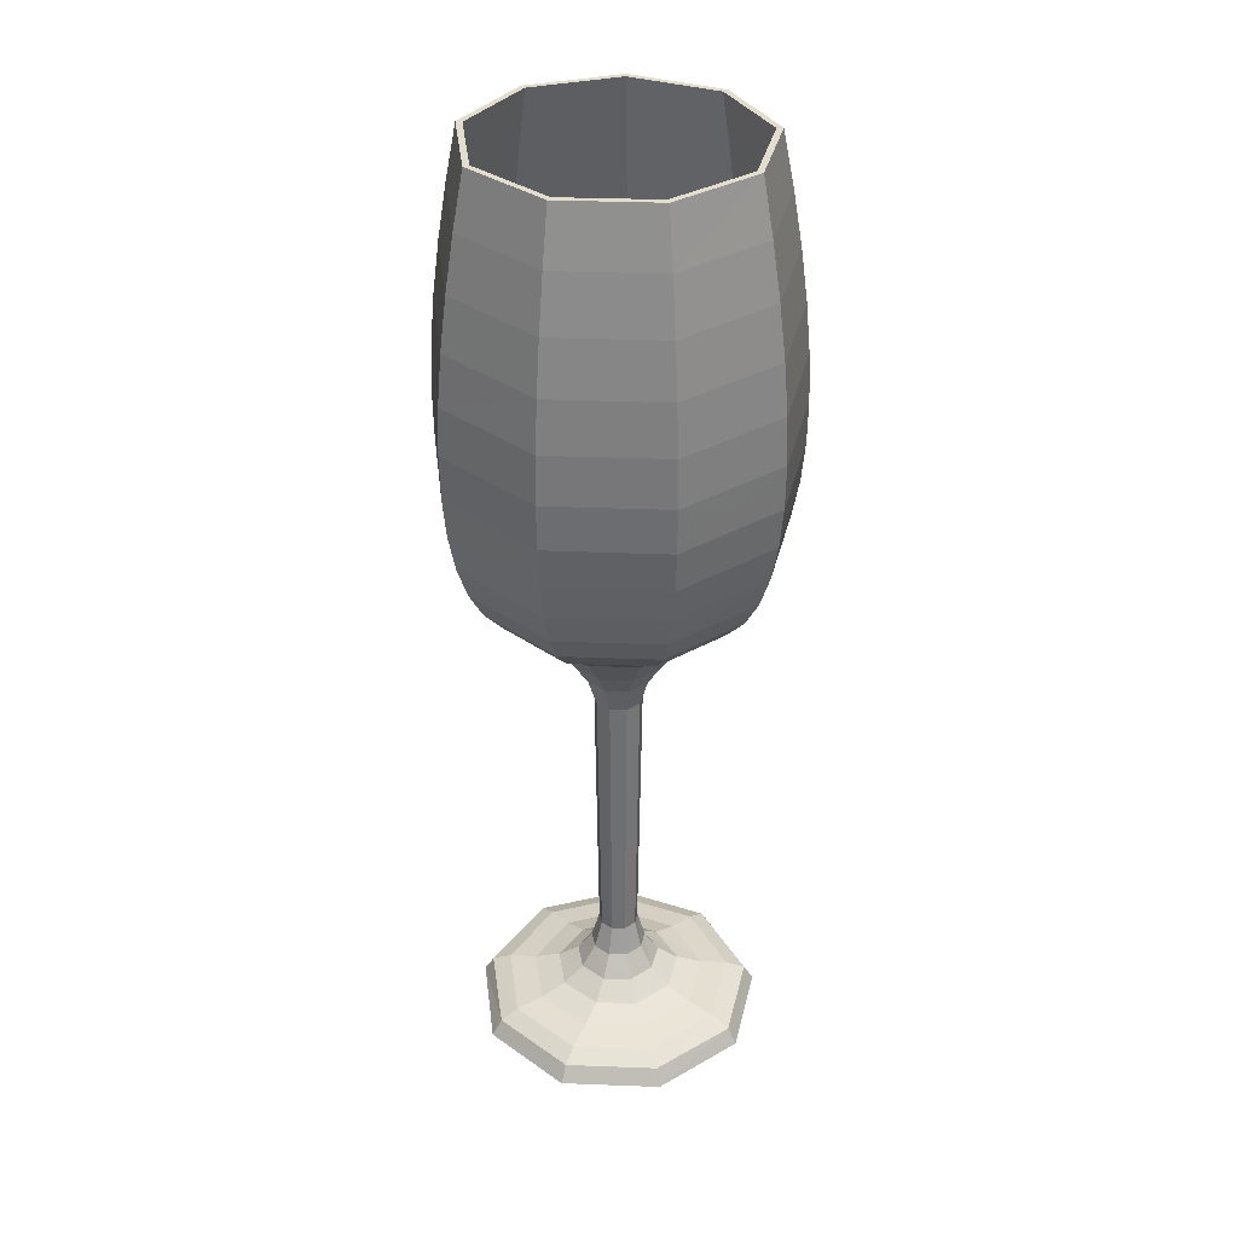
<metadata>
{"format":"obj","ext":"obj","renderer":"f3d","projection":"perspective","resolution":1024,"background":"white","views":[{"elev":35.4,"azim":162.4,"up":"+Y"}]}
</metadata>
<code>
o Curve_Mesh
v 2.793 3.317 1.053
v 2.793 3.325 1.054
v 2.793 3.12 1.07
v 2.793 2.936 1.103
v 2.792 2.777 1.154
v 2.791 2.646 1.224
v 2.789 2.545 1.346
v 2.787 2.477 1.458
v 2.784 2.36 1.595
v 2.782 2.198 1.711
v 2.669 2.197 1.754
v 2.595 2.359 1.664
v 2.508 2.475 1.558
v 2.437 2.543 1.47
v 2.36 2.644 1.376
v 2.315 2.775 1.322
v 2.282 2.933 1.282
v 2.26 3.116 1.257
v 2.247 3.322 1.245
v 2.245 3.314 1.244
v 1.948 3.308 1.743
v 1.952 3.316 1.741
v 1.97 3.111 1.743
v 2.005 2.928 1.748
v 2.057 2.769 1.756
v 2.127 2.639 1.769
v 2.248 2.539 1.792
v 2.359 2.472 1.813
v 2.494 2.357 1.839
v 2.611 2.195 1.86
v 2.634 2.194 1.978
v 2.529 2.355 2.037
v 2.409 2.469 2.104
v 2.309 2.535 2.16
v 2.202 2.634 2.22
v 2.139 2.764 2.255
v 2.092 2.922 2.282
v 2.061 3.105 2.301
v 2.044 3.31 2.312
v 2.041 3.302 2.316
v 2.481 3.299 2.695
v 2.482 3.307 2.69
v 2.49 3.102 2.67
v 2.503 2.92 2.636
v 2.522 2.762 2.585
v 2.548 2.632 2.517
v 2.593 2.533 2.402
v 2.634 2.468 2.296
v 2.684 2.354 2.166
v 2.727 2.193 2.054
v 2.848 2.194 2.052
v 2.886 2.355 2.166
v 2.93 2.468 2.298
v 2.966 2.534 2.405
v 3.005 2.633 2.522
v 3.028 2.763 2.591
v 3.044 2.921 2.643
v 3.055 3.104 2.678
v 3.061 3.309 2.697
v 3.061 3.3 2.703
v 3.511 3.305 2.336
v 3.508 3.313 2.332
v 3.493 3.108 2.32
v 3.464 2.925 2.3
v 3.419 2.767 2.271
v 3.358 2.637 2.233
v 3.254 2.537 2.168
v 3.157 2.471 2.109
v 3.04 2.356 2.036
v 2.939 2.195 1.973
v 2.958 2.196 1.854
v 3.075 2.358 1.838
v 3.21 2.474 1.818
v 3.322 2.541 1.801
v 3.443 2.642 1.784
v 3.513 2.773 1.774
v 3.565 2.931 1.768
v 3.599 3.114 1.764
v 3.616 3.32 1.764
v 3.619 3.311 1.765
v 2.783 3.308 1.881
v 3.336 3.316 1.259
v 3.334 3.324 1.259
v 3.322 3.119 1.271
v 3.3 2.935 1.295
v 3.266 2.777 1.333
v 3.219 2.646 1.386
v 3.138 2.544 1.477
v 3.064 2.476 1.561
v 2.973 2.36 1.663
v 2.896 2.197 1.751
v 2.777 2.19 1.882
v 3.105 2.477 1.514
f 81 1 82
f 82 1 2 83
f 83 2 3 84
f 84 3 4 85
f 85 4 5 86
f 86 5 6 87
f 87 6 7 88
f 88 7 8 89
f 90 9 10 91
f 91 10 92
f 10 11 92
f 9 12 11 10
f 7 14 13 8
f 6 15 14 7
f 5 16 15 6
f 4 17 16 5
f 3 18 17 4
f 2 19 18 3
f 1 20 19 2
f 20 1 81
f 8 13 12 9
f 13 28 29 12
f 81 21 20
f 20 21 22 19
f 19 22 23 18
f 18 23 24 17
f 17 24 25 16
f 16 25 26 15
f 15 26 27 14
f 14 27 28 13
f 12 29 30 11
f 11 30 92
f 30 31 92
f 29 32 31 30
f 27 34 33 28
f 26 35 34 27
f 25 36 35 26
f 24 37 36 25
f 23 38 37 24
f 22 39 38 23
f 21 40 39 22
f 81 40 21
f 28 33 32 29
f 33 48 49 32
f 81 41 40
f 40 41 42 39
f 39 42 43 38
f 38 43 44 37
f 37 44 45 36
f 36 45 46 35
f 35 46 47 34
f 34 47 48 33
f 32 49 50 31
f 31 50 92
f 50 51 92
f 49 52 51 50
f 47 54 53 48
f 46 55 54 47
f 45 56 55 46
f 44 57 56 45
f 43 58 57 44
f 42 59 58 43
f 41 60 59 42
f 81 60 41
f 48 53 52 49
f 53 68 69 52
f 81 61 60
f 60 61 62 59
f 59 62 63 58
f 58 63 64 57
f 57 64 65 56
f 56 65 66 55
f 55 66 67 54
f 54 67 68 53
f 52 69 70 51
f 51 70 92
f 70 71 92
f 69 72 71 70
f 67 74 73 68
f 66 75 74 67
f 65 76 75 66
f 64 77 76 65
f 63 78 77 64
f 62 79 78 63
f 61 80 79 62
f 81 80 61
f 68 73 72 69
f 73 89 90 72
f 81 82 80
f 80 82 83 79
f 79 83 84 78
f 78 84 85 77
f 77 85 86 76
f 76 86 87 75
f 75 87 88 74
f 74 88 89 73
f 72 90 91 71
f 71 91 92
f 8 9 90 89
o Curve.001_Mesh.005
v 3.282 -0.01134 1.284
v 3.246 0.0712 1.325
v 3.184 0.1142 1.397
v 3.086 0.136 1.505
v 2.994 0.1795 1.605
v 2.926 0.2525 1.69
v 2.877 0.3606 1.751
v 2.848 0.5073 1.787
v 3.284 2.804 1.311
v 3.208 -0.01241 1.369
v 3.195 0.03883 1.384
v 3.131 0.07516 1.455
v 3.03 0.09639 1.566
v 2.945 0.1398 1.665
v 2.88 0.2125 1.745
v 2.812 0.2285 1.829
v 2.783 4.893 1.242
v 2.785 4.613 1.183
v 2.787 4.339 1.134
v 2.788 4.073 1.095
v 2.789 3.818 1.068
v 2.79 3.577 1.055
v 2.791 3.352 1.056
v 2.791 3.147 1.072
v 2.79 2.963 1.105
v 2.79 2.804 1.156
v 2.789 2.673 1.226
v 2.786 2.572 1.348
v 2.784 2.504 1.46
v 2.781 2.387 1.597
v 2.779 2.224 1.713
v 2.771 2.185 1.78
v 2.783 0.2297 1.823
v 2.788 0.2128 1.714
v 2.793 0.1402 1.611
v 2.798 0.0968 1.481
v 2.8 0.0756 1.333
v 2.802 0.03934 1.238
v 2.803 -0.01188 1.219
v 2.784 4.893 1.211
v 2.786 4.614 1.151
v 2.788 4.339 1.102
v 2.789 4.073 1.063
v 2.79 3.818 1.037
v 2.791 3.577 1.024
v 2.791 3.352 1.024
v 2.791 3.147 1.041
v 2.791 2.963 1.074
v 2.79 2.805 1.125
v 2.789 2.673 1.195
v 2.787 2.572 1.285
v 2.785 2.504 1.398
v 2.783 2.388 1.534
v 2.78 2.224 1.651
v 2.778 2.11 1.719
v 2.777 1.965 1.764
v 2.783 0.5078 1.767
v 2.787 0.361 1.721
v 2.791 0.2529 1.642
v 2.797 0.18 1.533
v 2.799 0.1364 1.399
v 2.801 0.1147 1.255
v 2.804 0.0718 1.16
v 2.805 -0.0107 1.105
v 2.325 -0.01369 1.277
v 2.355 0.06922 1.316
v 2.417 0.1123 1.394
v 2.508 0.1345 1.507
v 2.591 0.1787 1.612
v 2.656 0.2521 1.697
v 2.697 0.3611 1.758
v 2.719 0.5088 1.794
v 2.7 1.963 1.795
v 2.671 2.109 1.761
v 2.627 2.223 1.708
v 2.553 2.386 1.617
v 2.466 2.502 1.511
v 2.395 2.57 1.424
v 2.338 2.671 1.353
v 2.293 2.802 1.299
v 2.259 2.96 1.26
v 2.237 3.144 1.234
v 2.225 3.349 1.222
v 2.222 3.574 1.222
v 2.229 3.815 1.233
v 2.243 4.07 1.254
v 2.265 4.336 1.285
v 2.293 4.611 1.324
v 2.328 4.891 1.371
v 2.395 -0.01443 1.365
v 2.407 0.03686 1.381
v 2.467 0.07351 1.455
v 2.56 0.09527 1.571
v 2.64 0.1392 1.673
v 2.697 0.2125 1.753
v 2.756 0.2309 1.837
v 2.704 2.184 1.808
v 2.667 2.224 1.756
v 2.592 2.386 1.666
v 2.505 2.502 1.56
v 2.435 2.57 1.472
v 2.358 2.67 1.378
v 2.312 2.801 1.323
v 2.279 2.96 1.284
v 2.257 3.143 1.259
v 2.245 3.349 1.247
v 2.242 3.573 1.246
v 2.248 3.815 1.257
v 2.263 4.07 1.279
v 2.284 4.336 1.309
v 2.313 4.61 1.348
v 2.348 4.891 1.395
v 2.112 4.886 1.792
v 2.058 4.605 1.779
v 2.013 4.331 1.767
v 1.978 4.064 1.757
v 1.955 3.809 1.75
v 1.945 3.567 1.745
v 1.949 3.343 1.743
v 1.968 3.138 1.745
v 2.002 2.954 1.75
v 2.054 2.796 1.758
v 2.125 2.666 1.771
v 2.245 2.566 1.794
v 2.356 2.499 1.815
v 2.491 2.384 1.841
v 2.608 2.222 1.862
v 2.67 2.182 1.872
v 2.745 0.2318 1.865
v 2.647 0.212 1.841
v 2.551 0.1377 1.82
v 2.428 0.09272 1.793
v 2.286 0.06986 1.763
v 2.195 0.03256 1.745
v 2.176 -0.01887 1.74
v 2.081 4.886 1.786
v 2.027 4.605 1.772
v 1.982 4.331 1.761
v 1.947 4.064 1.751
v 1.924 3.809 1.744
v 1.914 3.567 1.739
v 1.918 3.343 1.737
v 1.937 3.138 1.739
v 1.971 2.954 1.744
v 2.023 2.796 1.752
v 2.094 2.666 1.765
v 2.184 2.566 1.781
v 2.295 2.499 1.803
v 2.43 2.384 1.828
v 2.547 2.221 1.85
v 2.615 2.106 1.862
v 2.661 1.962 1.869
v 2.686 0.5097 1.857
v 2.648 0.3611 1.845
v 2.577 0.2512 1.827
v 2.475 0.1767 1.804
v 2.349 0.1314 1.777
v 2.21 0.1081 1.749
v 2.113 0.06434 1.729
v 2.066 -0.01892 1.718
v 2.149 -0.02393 2.223
v 2.192 0.05965 2.201
v 2.278 0.1041 2.153
v 2.405 0.1283 2.086
v 2.521 0.1744 2.025
v 2.611 0.2496 1.976
v 2.67 0.3604 1.942
v 2.702 0.5098 1.925
v 2.678 1.96 1.951
v 2.637 2.105 1.975
v 2.576 2.22 2.01
v 2.472 2.382 2.069
v 2.351 2.495 2.137
v 2.252 2.562 2.192
v 2.171 2.661 2.237
v 2.108 2.791 2.273
v 2.062 2.949 2.299
v 2.031 3.132 2.318
v 2.014 3.337 2.329
v 2.011 3.562 2.333
v 2.02 3.803 2.33
v 2.04 4.058 2.322
v 2.071 4.325 2.307
v 2.111 4.6 2.288
v 2.16 4.881 2.263
v 2.248 -0.02312 2.169
v 2.265 0.02844 2.16
v 2.348 0.06637 2.115
v 2.478 0.09017 2.047
v 2.588 0.136 1.988
v 2.67 0.2111 1.941
v 2.755 0.2319 1.894
v 2.686 2.18 1.943
v 2.631 2.221 1.98
v 2.527 2.382 2.039
v 2.406 2.496 2.106
v 2.307 2.562 2.161
v 2.199 2.661 2.222
v 2.136 2.791 2.257
v 2.09 2.949 2.284
v 2.058 3.132 2.303
v 2.042 3.337 2.314
v 2.038 3.562 2.318
v 2.047 3.803 2.315
v 2.068 4.059 2.306
v 2.098 4.325 2.292
v 2.139 4.6 2.272
v 2.187 4.881 2.248
v 2.538 4.879 2.549
v 2.518 4.598 2.599
v 2.502 4.323 2.639
v 2.489 4.056 2.67
v 2.481 3.8 2.689
v 2.478 3.559 2.697
v 2.48 3.334 2.692
v 2.487 3.129 2.672
v 2.5 2.946 2.638
v 2.519 2.789 2.587
v 2.546 2.659 2.519
v 2.59 2.56 2.404
v 2.631 2.494 2.298
v 2.681 2.381 2.168
v 2.725 2.22 2.056
v 2.743 2.179 1.987
v 2.78 0.2311 1.91
v 2.746 0.2106 2.002
v 2.713 0.1353 2.093
v 2.67 0.08898 2.21
v 2.618 0.06467 2.345
v 2.584 0.02643 2.432
v 2.578 -0.02519 2.449
v 2.526 4.879 2.578
v 2.506 4.598 2.628
v 2.49 4.322 2.669
v 2.478 4.056 2.699
v 2.47 3.8 2.719
v 2.467 3.559 2.726
v 2.468 3.334 2.721
v 2.475 3.129 2.702
v 2.489 2.946 2.667
v 2.508 2.788 2.617
v 2.534 2.659 2.549
v 2.568 2.56 2.462
v 2.609 2.494 2.356
v 2.659 2.38 2.227
v 2.702 2.219 2.115
v 2.727 2.104 2.047
v 2.744 1.96 2.002
v 2.757 0.5094 1.967
v 2.745 0.3599 2.002
v 2.722 0.2491 2.069
v 2.687 0.1734 2.166
v 2.641 0.1268 2.286
v 2.59 0.1022 2.418
v 2.554 0.05736 2.511
v 2.537 -0.02639 2.555
v 3.046 -0.02513 2.559
v 3.03 0.05854 2.514
v 2.998 0.1032 2.42
v 2.948 0.1276 2.285
v 2.9 0.1737 2.162
v 2.866 0.2491 2.065
v 2.842 0.3597 1.998
v 2.827 0.5087 1.964
v 2.827 1.96 1.999
v 2.842 2.104 2.045
v 2.865 2.219 2.113
v 2.903 2.381 2.227
v 2.947 2.495 2.359
v 2.983 2.561 2.466
v 3.013 2.66 2.554
v 3.035 2.79 2.623
v 3.052 2.947 2.675
v 3.063 3.13 2.71
v 3.068 3.335 2.729
v 3.069 3.56 2.735
v 3.064 3.801 2.727
v 3.056 4.057 2.707
v 3.044 4.324 2.676
v 3.028 4.599 2.635
v 3.01 4.88 2.584
v 3.01 -0.02411 2.452
v 3.004 0.02747 2.434
v 2.972 0.06555 2.345
v 2.918 0.08951 2.207
v 2.876 0.1355 2.089
v 2.845 0.2106 1.998
v 2.81 0.2296 1.905
v 2.816 2.18 1.984
v 2.845 2.221 2.054
v 2.883 2.381 2.168
v 2.927 2.495 2.299
v 2.963 2.561 2.407
v 3.002 2.66 2.524
v 3.025 2.79 2.593
v 3.042 2.948 2.645
v 3.052 3.13 2.68
v 3.058 3.336 2.699
v 3.058 3.56 2.705
v 3.054 3.802 2.697
v 3.046 4.057 2.677
v 3.034 4.324 2.646
v 3.018 4.599 2.605
v 2.999 4.88 2.554
v 3.356 4.884 2.261
v 3.405 4.603 2.288
v 3.446 4.328 2.309
v 3.477 4.062 2.325
v 3.498 3.806 2.335
v 3.508 3.565 2.338
v 3.506 3.34 2.334
v 3.49 3.135 2.322
v 3.461 2.952 2.302
v 3.416 2.794 2.273
v 3.356 2.664 2.235
v 3.251 2.564 2.17
v 3.155 2.498 2.111
v 3.037 2.383 2.038
v 2.936 2.222 1.975
v 2.869 2.181 1.935
v 2.83 0.2285 1.883
v 2.921 0.2113 1.931
v 3.008 0.137 1.979
v 3.12 0.09178 2.043
v 3.246 0.06862 2.117
v 3.327 0.03108 2.165
v 3.343 -0.02039 2.174
v 3.383 4.884 2.278
v 3.432 4.603 2.304
v 3.473 4.328 2.325
v 3.504 4.062 2.341
v 3.525 3.806 2.351
v 3.535 3.565 2.354
v 3.533 3.34 2.35
v 3.517 3.135 2.338
v 3.488 2.952 2.318
v 3.443 2.794 2.289
v 3.383 2.664 2.251
v 3.305 2.564 2.202
v 3.208 2.497 2.143
v 3.091 2.383 2.071
v 2.99 2.221 2.008
v 2.929 2.106 1.969
v 2.889 1.962 1.944
v 2.878 0.5082 1.916
v 2.916 0.36 1.933
v 2.983 0.2503 1.967
v 3.076 0.1757 2.019
v 3.19 0.1303 2.085
v 3.313 0.1067 2.157
v 3.398 0.06263 2.208
v 3.44 -0.02076 2.233
v 3.533 -0.01531 1.729
v 3.48 0.06751 1.738
v 3.387 0.111 1.753
v 3.244 0.1336 1.776
v 3.111 0.178 1.799
v 3.004 0.2515 1.818
v 2.929 0.3602 1.835
v 2.886 0.5075 1.846
v 2.901 1.963 1.861
v 2.947 2.108 1.855
v 3.017 2.223 1.847
v 3.134 2.386 1.83
v 3.269 2.501 1.81
v 3.381 2.568 1.794
v 3.471 2.669 1.781
v 3.541 2.8 1.771
v 3.593 2.958 1.765
v 3.627 3.141 1.761
v 3.645 3.347 1.761
v 3.648 3.571 1.763
v 3.636 3.813 1.767
v 3.612 4.068 1.773
v 3.576 4.334 1.781
v 3.529 4.609 1.791
v 3.473 4.889 1.803
v 3.421 -0.01577 1.746
v 3.402 0.03557 1.75
v 3.309 0.07241 1.765
v 3.162 0.09447 1.789
v 3.034 0.1386 1.811
v 2.934 0.2119 1.83
v 2.83 0.2277 1.852
v 2.878 2.183 1.863
v 2.955 2.223 1.856
v 3.072 2.385 1.84
v 3.208 2.501 1.82
v 3.319 2.568 1.803
v 3.44 2.669 1.786
v 3.51 2.8 1.776
v 3.562 2.958 1.77
v 3.596 3.141 1.766
v 3.614 3.347 1.766
v 3.616 3.571 1.767
v 3.605 3.813 1.772
v 3.581 4.068 1.778
v 3.545 4.334 1.786
v 3.498 4.609 1.796
v 3.442 4.889 1.808
v 3.215 4.892 1.405
v 3.253 4.613 1.36
v 3.285 4.338 1.322
v 3.309 4.072 1.292
v 3.325 3.817 1.272
v 3.333 3.576 1.261
v 3.331 3.351 1.261
v 3.32 3.146 1.273
v 3.297 2.962 1.297
v 3.263 2.804 1.335
v 3.216 2.672 1.388
v 3.135 2.571 1.479
v 3.061 2.503 1.563
v 2.971 2.387 1.665
v 2.893 2.224 1.753
v 2.84 2.185 1.802
v 2.776 2.157 1.881
v 2.791 0.2397 1.866
v 3.236 4.893 1.381
v 3.274 4.613 1.336
v 3.305 4.339 1.298
v 3.33 4.072 1.268
v 3.346 3.817 1.248
v 3.354 3.576 1.237
v 3.352 3.351 1.237
v 3.34 3.146 1.249
v 3.318 2.963 1.273
v 3.237 2.673 1.364
v 3.177 2.572 1.432
v 3.102 2.504 1.516
v 3.012 2.387 1.618
v 2.934 2.224 1.706
v 2.887 2.11 1.757
v 2.857 1.965 1.79
f 512 133 110 494
f 494 110 111 495
f 495 111 112 496
f 496 112 113 497
f 497 113 114 498
f 498 114 115 499
f 499 115 116 500
f 500 116 117 501
f 501 117 118 502
f 502 118 119 503
f 503 119 120 504
f 504 120 121 505
f 505 121 122 506
f 507 123 124 508
f 508 124 125 509
f 509 125 510
f 511 126 109
f 109 126 127 108
f 108 127 128 107
f 107 128 129 106
f 106 129 130 105
f 105 130 131 104
f 104 131 132 103
f 157 94 103 132
f 100 151 150 101
f 98 153 152 99
f 97 154 153 98
f 96 155 154 97
f 95 156 155 96
f 94 157 156 95
f 157 158 159 156
f 156 159 160 155
f 155 160 161 154
f 154 161 162 153
f 153 162 163 152
f 152 163 164 151
f 151 164 165 150
f 149 166 167 148
f 148 167 168 147
f 147 168 169 146
f 145 170 171 144
f 144 171 172 143
f 143 172 173 142
f 142 173 174 141
f 141 174 175 140
f 140 175 176 139
f 139 176 177 138
f 138 177 178 137
f 137 178 179 136
f 136 179 180 135
f 135 180 181 134
f 134 181 182 133
f 146 169 170 145
f 132 183 158 157
f 131 184 183 132
f 130 185 184 131
f 129 186 185 130
f 128 187 186 129
f 127 188 187 128
f 126 189 188 127
f 511 189 126
f 125 190 510
f 124 191 190 125
f 123 192 191 124
f 121 194 193 122
f 120 195 194 121
f 119 196 195 120
f 118 197 196 119
f 117 198 197 118
f 116 199 198 117
f 115 200 199 116
f 114 201 200 115
f 113 202 201 114
f 112 203 202 113
f 111 204 203 112
f 110 205 204 111
f 133 182 205 110
f 122 193 192 123
f 193 218 219 192
f 182 229 206 205
f 205 206 207 204
f 204 207 208 203
f 203 208 209 202
f 202 209 210 201
f 201 210 211 200
f 200 211 212 199
f 199 212 213 198
f 198 213 214 197
f 197 214 215 196
f 196 215 216 195
f 195 216 217 194
f 194 217 218 193
f 192 219 220 191
f 191 220 221 190
f 190 221 510
f 511 222 189
f 189 222 223 188
f 188 223 224 187
f 187 224 225 186
f 186 225 226 185
f 185 226 227 184
f 184 227 228 183
f 183 228 253 158
f 169 242 241 170
f 181 230 229 182
f 180 231 230 181
f 179 232 231 180
f 178 233 232 179
f 177 234 233 178
f 176 235 234 177
f 175 236 235 176
f 174 237 236 175
f 173 238 237 174
f 172 239 238 173
f 171 240 239 172
f 170 241 240 171
f 168 243 242 169
f 167 244 243 168
f 166 245 244 167
f 164 247 246 165
f 163 248 247 164
f 162 249 248 163
f 161 250 249 162
f 160 251 250 161
f 159 252 251 160
f 158 253 252 159
f 253 254 255 252
f 252 255 256 251
f 251 256 257 250
f 250 257 258 249
f 249 258 259 248
f 248 259 260 247
f 247 260 261 246
f 245 262 263 244
f 244 263 264 243
f 243 264 265 242
f 241 266 267 240
f 240 267 268 239
f 239 268 269 238
f 238 269 270 237
f 237 270 271 236
f 236 271 272 235
f 235 272 273 234
f 234 273 274 233
f 233 274 275 232
f 232 275 276 231
f 231 276 277 230
f 230 277 278 229
f 242 265 266 241
f 228 279 254 253
f 227 280 279 228
f 226 281 280 227
f 225 282 281 226
f 224 283 282 225
f 223 284 283 224
f 222 285 284 223
f 511 285 222
f 221 286 510
f 220 287 286 221
f 219 288 287 220
f 217 290 289 218
f 216 291 290 217
f 215 292 291 216
f 214 293 292 215
f 213 294 293 214
f 212 295 294 213
f 211 296 295 212
f 210 297 296 211
f 209 298 297 210
f 208 299 298 209
f 207 300 299 208
f 206 301 300 207
f 229 278 301 206
f 218 289 288 219
f 289 314 315 288
f 278 325 302 301
f 301 302 303 300
f 300 303 304 299
f 299 304 305 298
f 298 305 306 297
f 297 306 307 296
f 296 307 308 295
f 295 308 309 294
f 294 309 310 293
f 293 310 311 292
f 292 311 312 291
f 291 312 313 290
f 290 313 314 289
f 288 315 316 287
f 287 316 317 286
f 286 317 510
f 511 318 285
f 285 318 319 284
f 284 319 320 283
f 283 320 321 282
f 282 321 322 281
f 281 322 323 280
f 280 323 324 279
f 279 324 349 254
f 265 338 337 266
f 277 326 325 278
f 276 327 326 277
f 275 328 327 276
f 274 329 328 275
f 273 330 329 274
f 272 331 330 273
f 271 332 331 272
f 270 333 332 271
f 269 334 333 270
f 268 335 334 269
f 267 336 335 268
f 266 337 336 267
f 264 339 338 265
f 263 340 339 264
f 262 341 340 263
f 260 343 342 261
f 259 344 343 260
f 258 345 344 259
f 257 346 345 258
f 256 347 346 257
f 255 348 347 256
f 254 349 348 255
f 349 350 351 348
f 348 351 352 347
f 347 352 353 346
f 346 353 354 345
f 345 354 355 344
f 344 355 356 343
f 343 356 357 342
f 341 358 359 340
f 340 359 360 339
f 339 360 361 338
f 337 362 363 336
f 336 363 364 335
f 335 364 365 334
f 334 365 366 333
f 333 366 367 332
f 332 367 368 331
f 331 368 369 330
f 330 369 370 329
f 329 370 371 328
f 328 371 372 327
f 327 372 373 326
f 326 373 374 325
f 338 361 362 337
f 324 375 350 349
f 323 376 375 324
f 322 377 376 323
f 321 378 377 322
f 320 379 378 321
f 319 380 379 320
f 318 381 380 319
f 511 381 318
f 317 382 510
f 316 383 382 317
f 315 384 383 316
f 313 386 385 314
f 312 387 386 313
f 311 388 387 312
f 310 389 388 311
f 309 390 389 310
f 308 391 390 309
f 307 392 391 308
f 306 393 392 307
f 305 394 393 306
f 304 395 394 305
f 303 396 395 304
f 302 397 396 303
f 325 374 397 302
f 314 385 384 315
f 385 410 411 384
f 374 421 398 397
f 397 398 399 396
f 396 399 400 395
f 395 400 401 394
f 394 401 402 393
f 393 402 403 392
f 392 403 404 391
f 391 404 405 390
f 390 405 406 389
f 389 406 407 388
f 388 407 408 387
f 387 408 409 386
f 386 409 410 385
f 384 411 412 383
f 383 412 413 382
f 382 413 510
f 511 414 381
f 381 414 415 380
f 380 415 416 379
f 379 416 417 378
f 378 417 418 377
f 377 418 419 376
f 376 419 420 375
f 375 420 445 350
f 361 434 433 362
f 373 422 421 374
f 372 423 422 373
f 371 424 423 372
f 370 425 424 371
f 369 426 425 370
f 368 427 426 369
f 367 428 427 368
f 366 429 428 367
f 365 430 429 366
f 364 431 430 365
f 363 432 431 364
f 362 433 432 363
f 360 435 434 361
f 359 436 435 360
f 358 437 436 359
f 356 439 438 357
f 355 440 439 356
f 354 441 440 355
f 353 442 441 354
f 352 443 442 353
f 351 444 443 352
f 350 445 444 351
f 445 446 447 444
f 444 447 448 443
f 443 448 449 442
f 442 449 450 441
f 441 450 451 440
f 440 451 452 439
f 439 452 453 438
f 437 454 455 436
f 436 455 456 435
f 435 456 457 434
f 433 458 459 432
f 432 459 460 431
f 431 460 461 430
f 430 461 462 429
f 429 462 463 428
f 428 463 464 427
f 427 464 465 426
f 426 465 466 425
f 425 466 467 424
f 424 467 468 423
f 423 468 469 422
f 422 469 470 421
f 434 457 458 433
f 420 471 446 445
f 419 472 471 420
f 418 473 472 419
f 417 474 473 418
f 416 475 474 417
f 415 476 475 416
f 414 477 476 415
f 511 477 414
f 413 478 510
f 412 479 478 413
f 411 480 479 412
f 409 482 481 410
f 408 483 482 409
f 407 484 483 408
f 406 485 484 407
f 405 486 485 406
f 404 487 486 405
f 403 488 487 404
f 402 489 488 403
f 401 490 489 402
f 400 491 490 401
f 399 492 491 400
f 398 493 492 399
f 421 470 493 398
f 410 481 480 411
f 481 506 507 480
f 470 512 494 493
f 493 494 495 492
f 492 495 496 491
f 491 496 497 490
f 490 497 498 489
f 489 498 499 488
f 488 499 500 487
f 487 500 501 486
f 486 501 502 485
f 485 502 503 484
f 484 503 504 483
f 483 504 505 482
f 482 505 506 481
f 480 507 508 479
f 479 508 509 478
f 478 509 510
f 511 109 477
f 477 109 108 476
f 476 108 107 475
f 475 107 106 474
f 474 106 105 473
f 473 105 104 472
f 472 104 103 471
f 94 446 471 103
f 452 100 101 453
f 450 98 99 451
f 449 97 98 450
f 448 96 97 449
f 447 95 96 448
f 446 94 95 447
f 136 515 516 137
f 466 516 515 467
f 135 514 515 136
f 467 515 514 468
f 134 513 514 135
f 468 514 513 469
f 133 512 513 134
f 469 513 512 470
f 137 516 517 138
f 465 517 516 466
f 464 518 517 465
f 138 517 518 139
f 463 519 518 464
f 139 518 519 140
f 462 520 519 463
f 140 519 520 141
f 461 102 520 462
f 141 520 102 142
f 102 461 460 521
f 102 521 143 142
f 459 522 521 460
f 143 521 522 144
f 458 523 522 459
f 144 522 523 145
f 457 524 523 458
f 145 523 524 146
f 456 525 524 457
f 146 524 525 147
f 455 526 525 456
f 147 525 526 148
f 454 527 526 455
f 148 526 527 149
f 99 100 452 451
f 100 99 152 151
f 149 150 165 166
f 165 246 245 166
f 245 246 261 262
f 261 342 341 262
f 341 342 357 358
f 357 438 437 358
f 437 438 453 454
f 101 527 454 453
f 101 150 149 527
f 122 123 507 506

</code>
